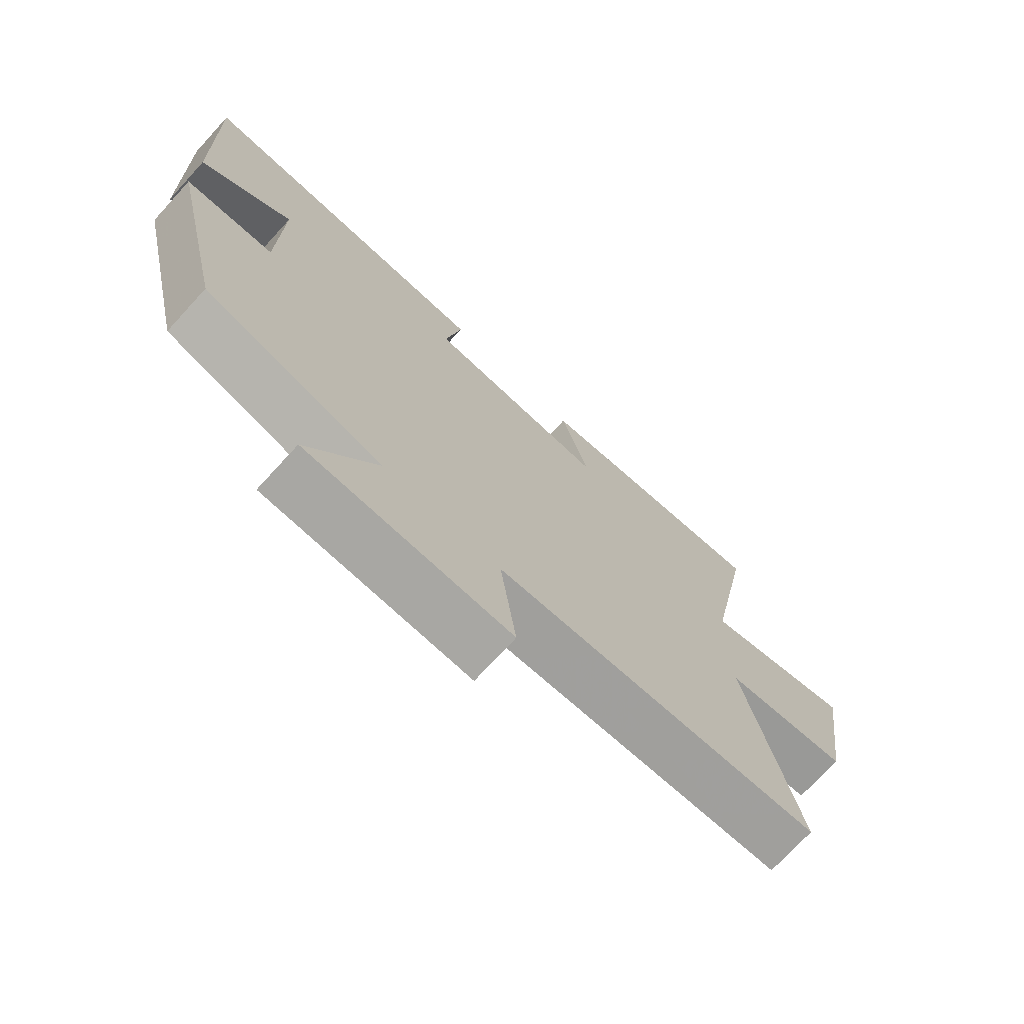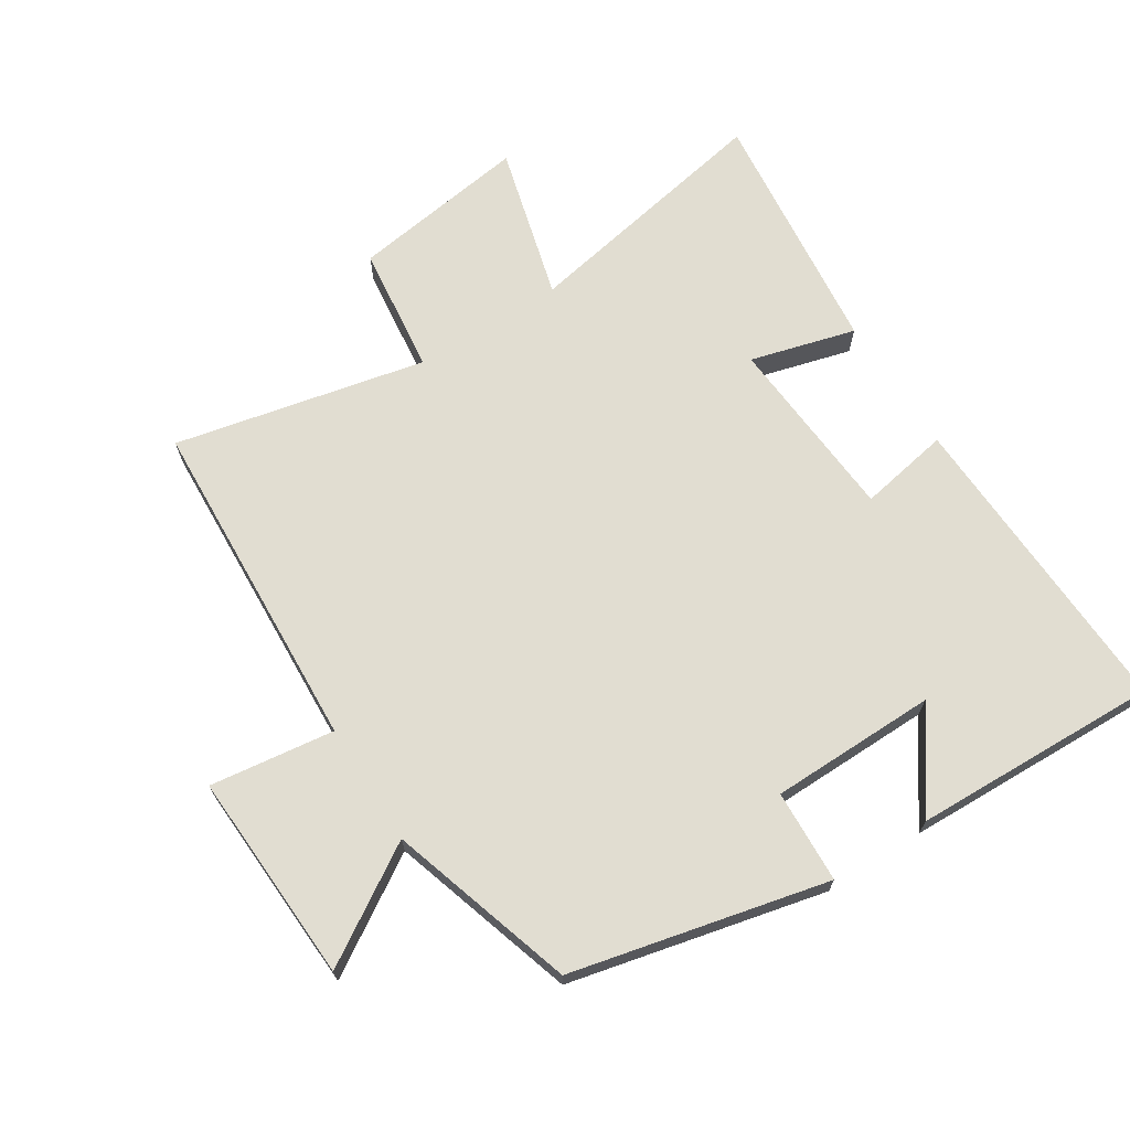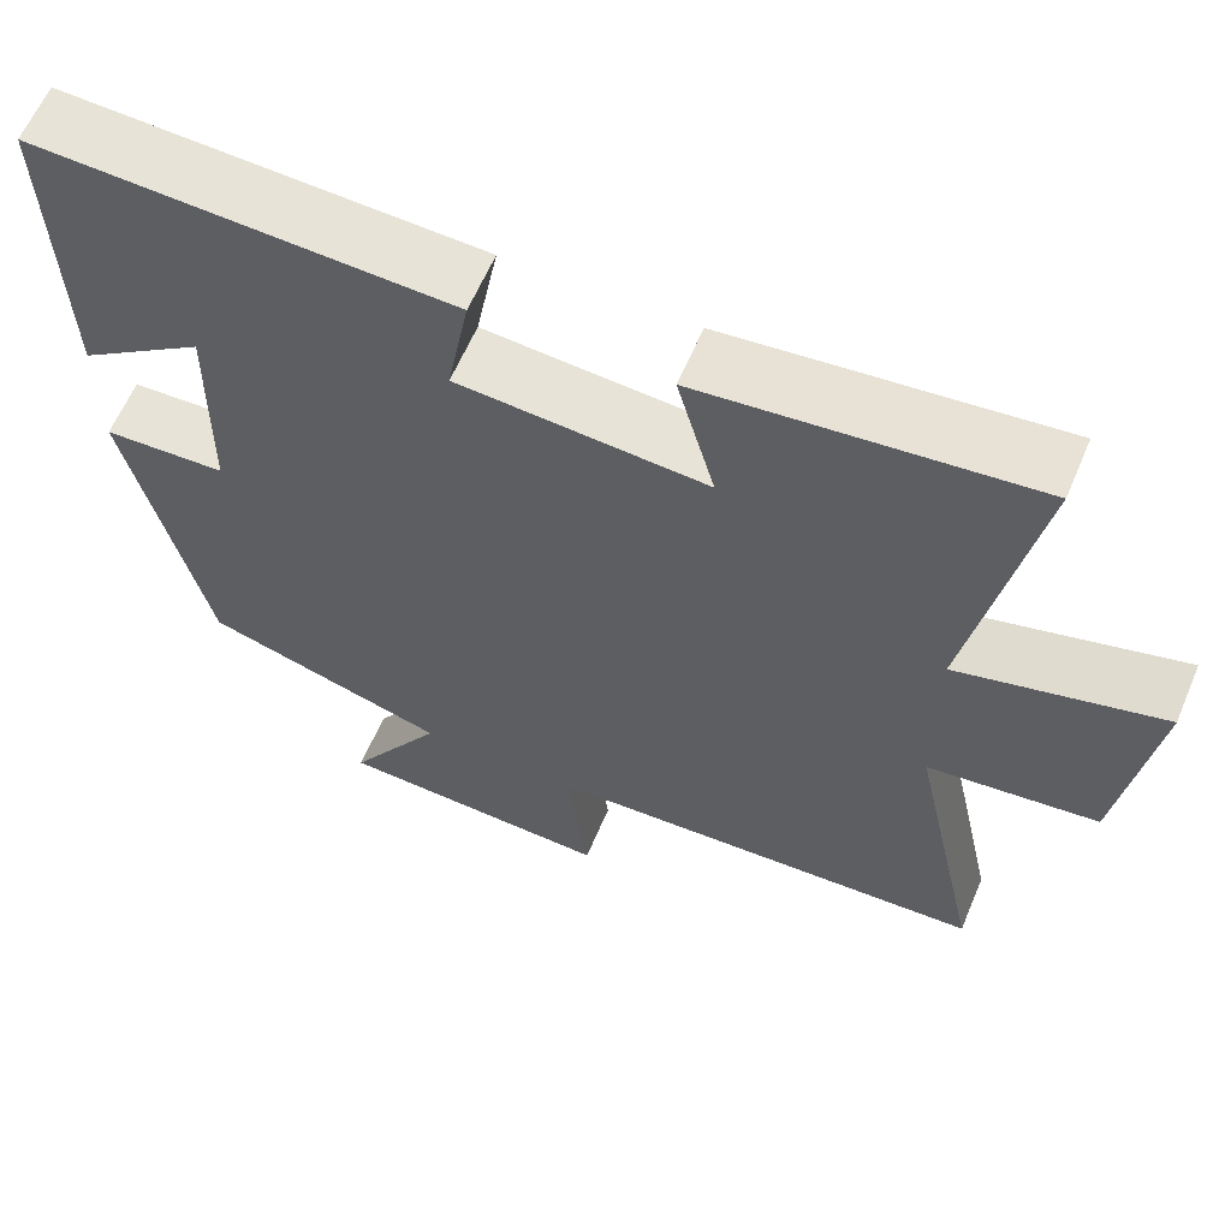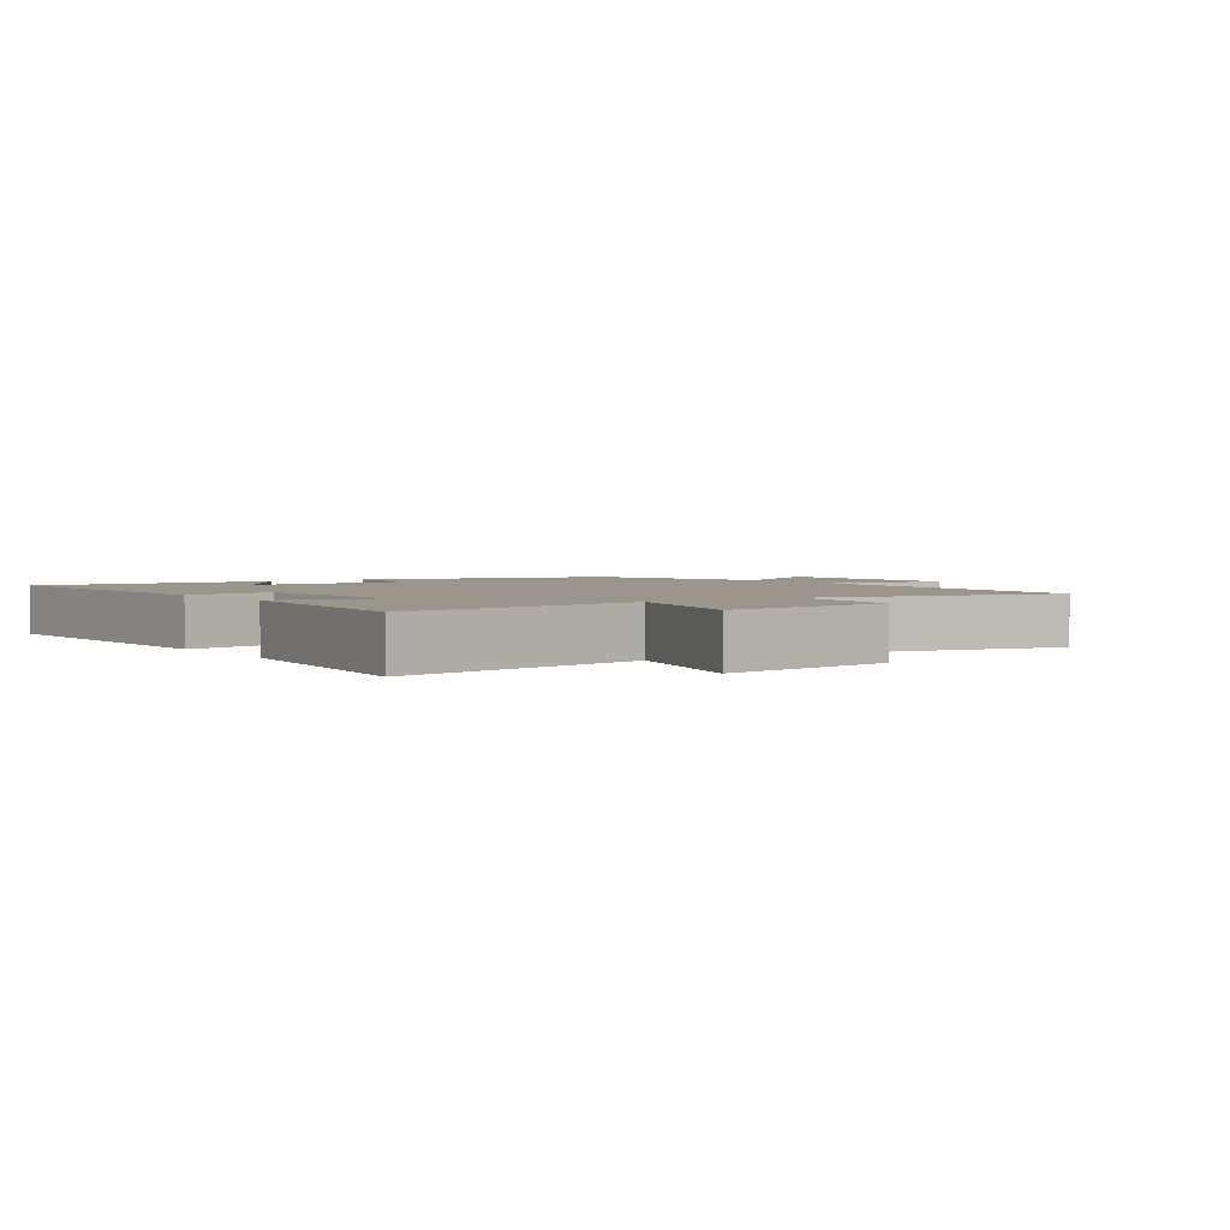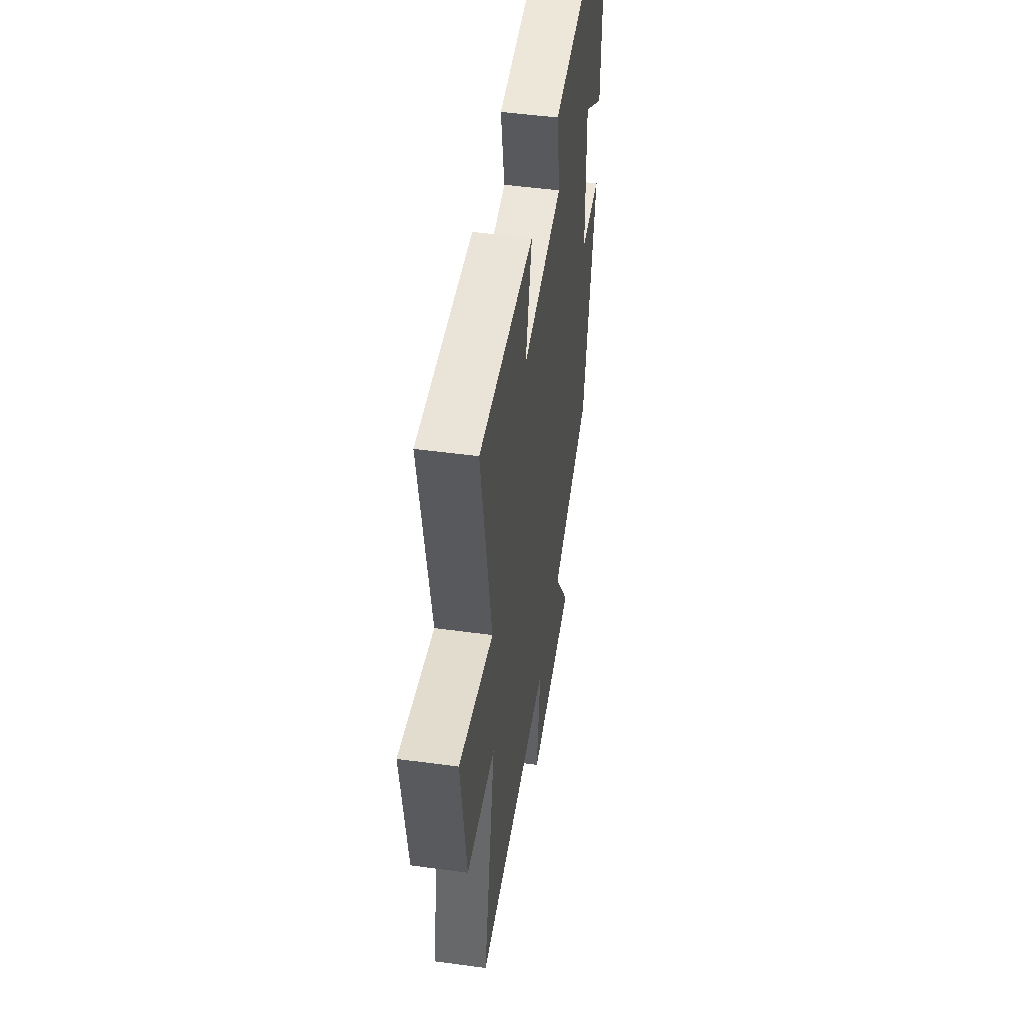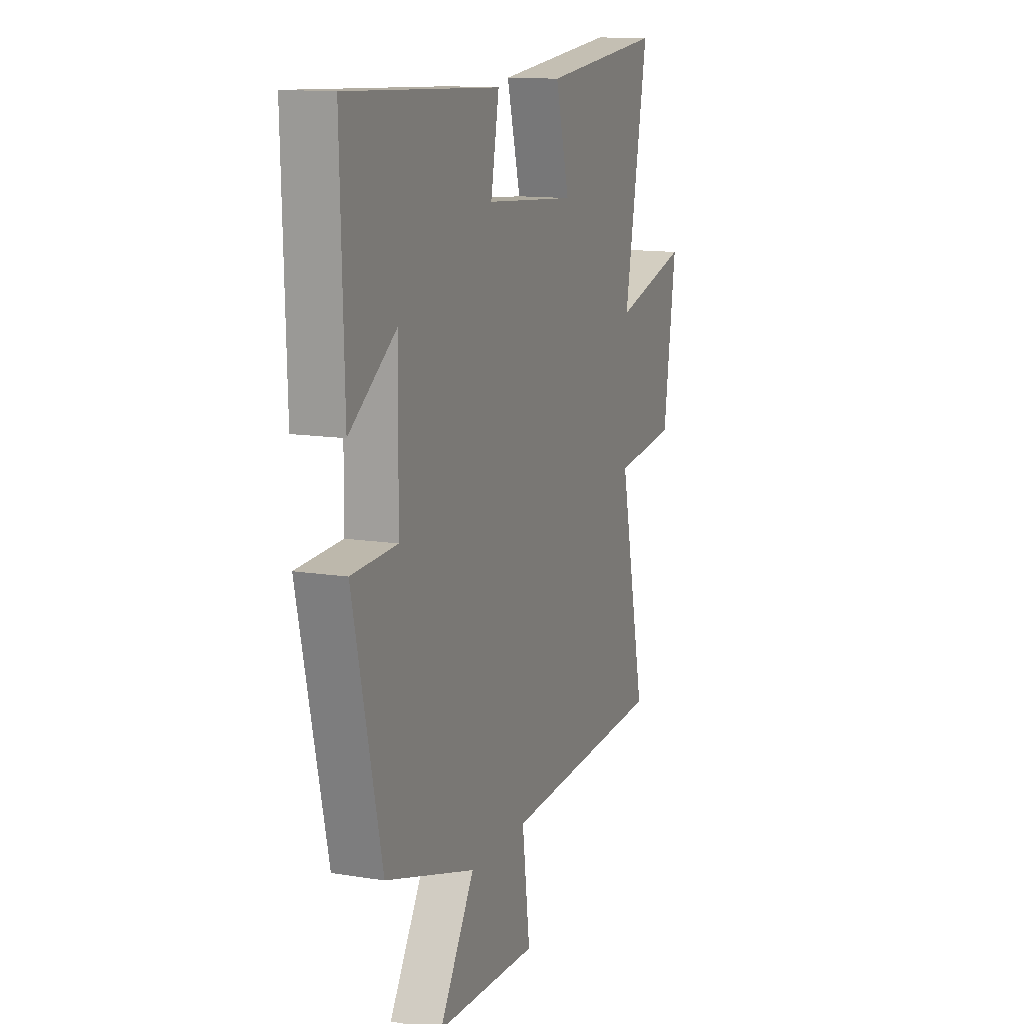
<metadata>
{"format":"obj","ext":"obj","renderer":"f3d","projection":"perspective","resolution":1024,"background":"white","views":[{"elev":-72.9,"azim":-42.5,"up":"+Z"},{"elev":68.8,"azim":-122.3,"up":"+Y"},{"elev":61.6,"azim":22.9,"up":"+Z"},{"elev":2.5,"azim":55.6,"up":"+Y"},{"elev":48.8,"azim":98.6,"up":"+Z"},{"elev":12.8,"azim":-69.4,"up":"+Z"}]}
</metadata>
<code>
v 0.575 0.07 0.54
v 0.5 0.07 0.145
v 0.738 0.07 0.208
v 0.698 0.07 -0.066
v 0.5 0.07 -0.089
v 0.583 0.07 -0.475
v 0.063 0.07 -0.5
v 0.088 0.07 -0.692
v -0.236 0.07 -0.676
v -0.125 0.07 -0.5
v -0.41 0.07 -0.411
v -0.5 0.07 -0.017
v -0.357 0.07 -0.011
v -0.353 0.07 0.245
v -0.5 0.07 0.141
v -0.511 0.07 0.521
v -0.027 0.07 0.5
v -0.053 0.07 0.36
v 0.235 0.07 0.338
v 0.191 0.07 0.5
v 0.575 0 0.54
v 0.5 0 0.145
v 0.738 0 0.208
v 0.698 0 -0.066
v 0.5 0 -0.089
v 0.583 0 -0.475
v 0.063 0 -0.5
v 0.088 0 -0.692
v -0.236 0 -0.676
v -0.125 0 -0.5
v -0.41 0 -0.411
v -0.5 0 -0.017
v -0.357 0 -0.011
v -0.353 0 0.245
v -0.5 0 0.141
v -0.511 0 0.521
v -0.027 0 0.5
v -0.053 0 0.36
v 0.235 0 0.338
v 0.191 0 0.5
f 19 20 1 2
f 18 19 2
f 16 17 18
f 16 18 2
f 14 15 16
f 14 16 2
f 13 14 2
f 10 11 12 13
f 10 13 2
f 7 8 9 10
f 5 6 7 10
f 5 10 2 3
f 3 4 5
f 22 21 40 39
f 22 39 38
f 38 37 36
f 22 38 36
f 36 35 34
f 22 36 34
f 22 34 33
f 33 32 31 30
f 22 33 30
f 30 29 28 27
f 30 27 26 25
f 23 22 30 25
f 25 24 23
f 1 21 22 2
f 2 22 23 3
f 3 23 24 4
f 4 24 25 5
f 5 25 26 6
f 6 26 27 7
f 7 27 28 8
f 8 28 29 9
f 9 29 30 10
f 10 30 31 11
f 11 31 32 12
f 12 32 33 13
f 13 33 34 14
f 14 34 35 15
f 15 35 36 16
f 16 36 37 17
f 17 37 38 18
f 18 38 39 19
f 19 39 40 20
f 20 40 21 1

</code>
